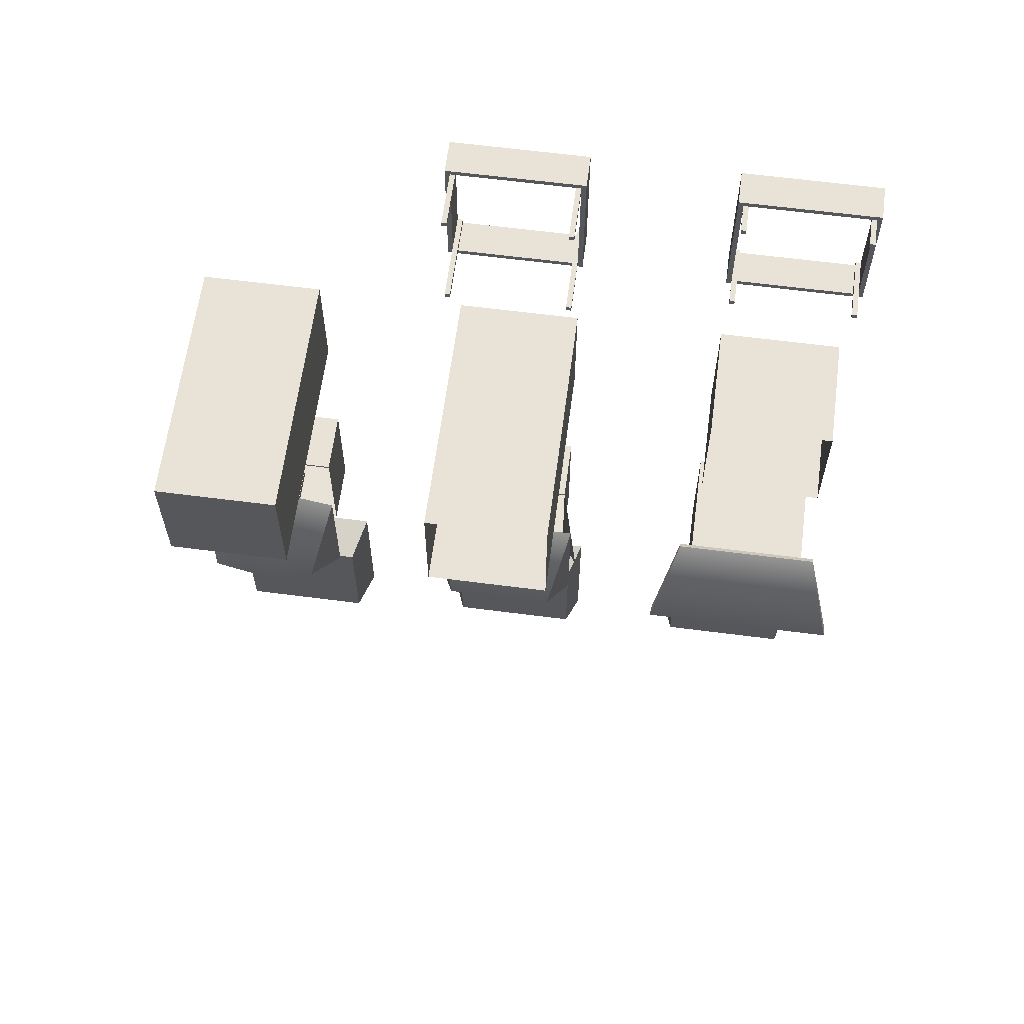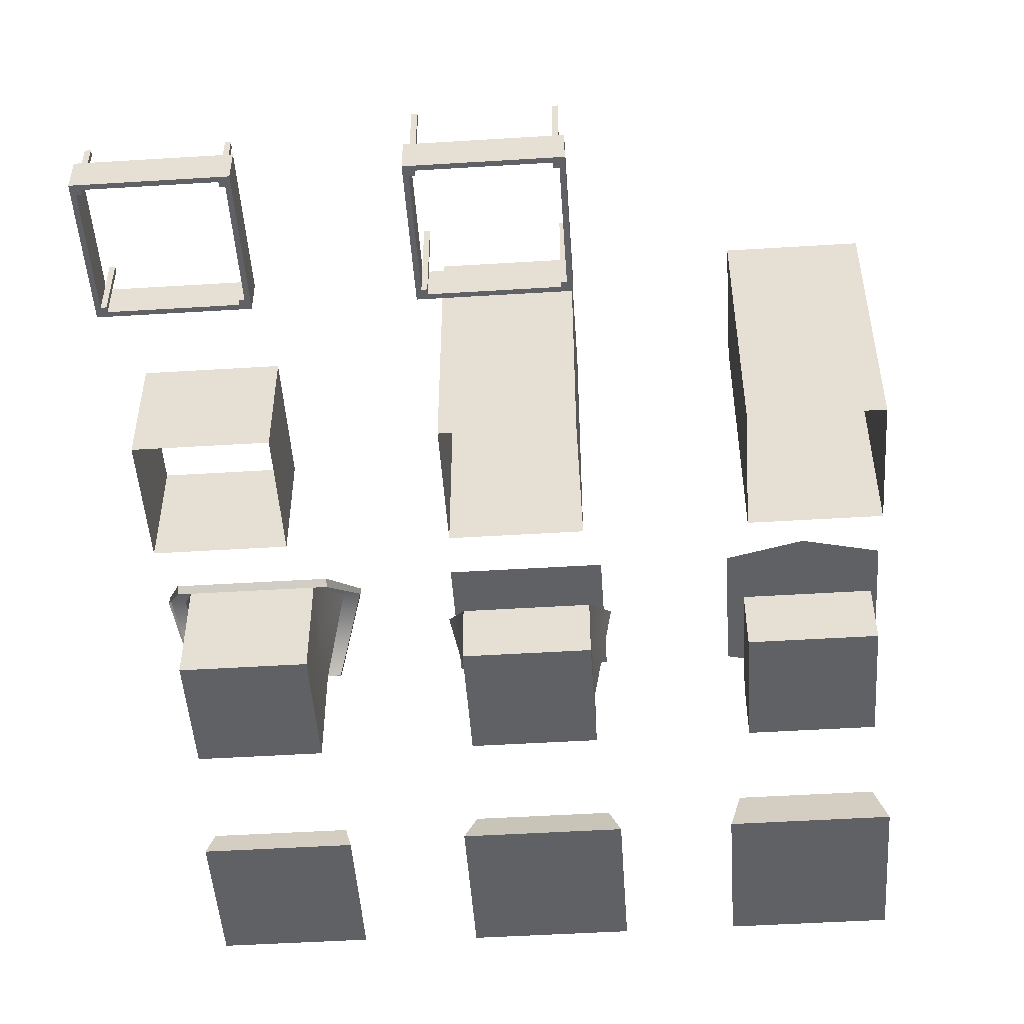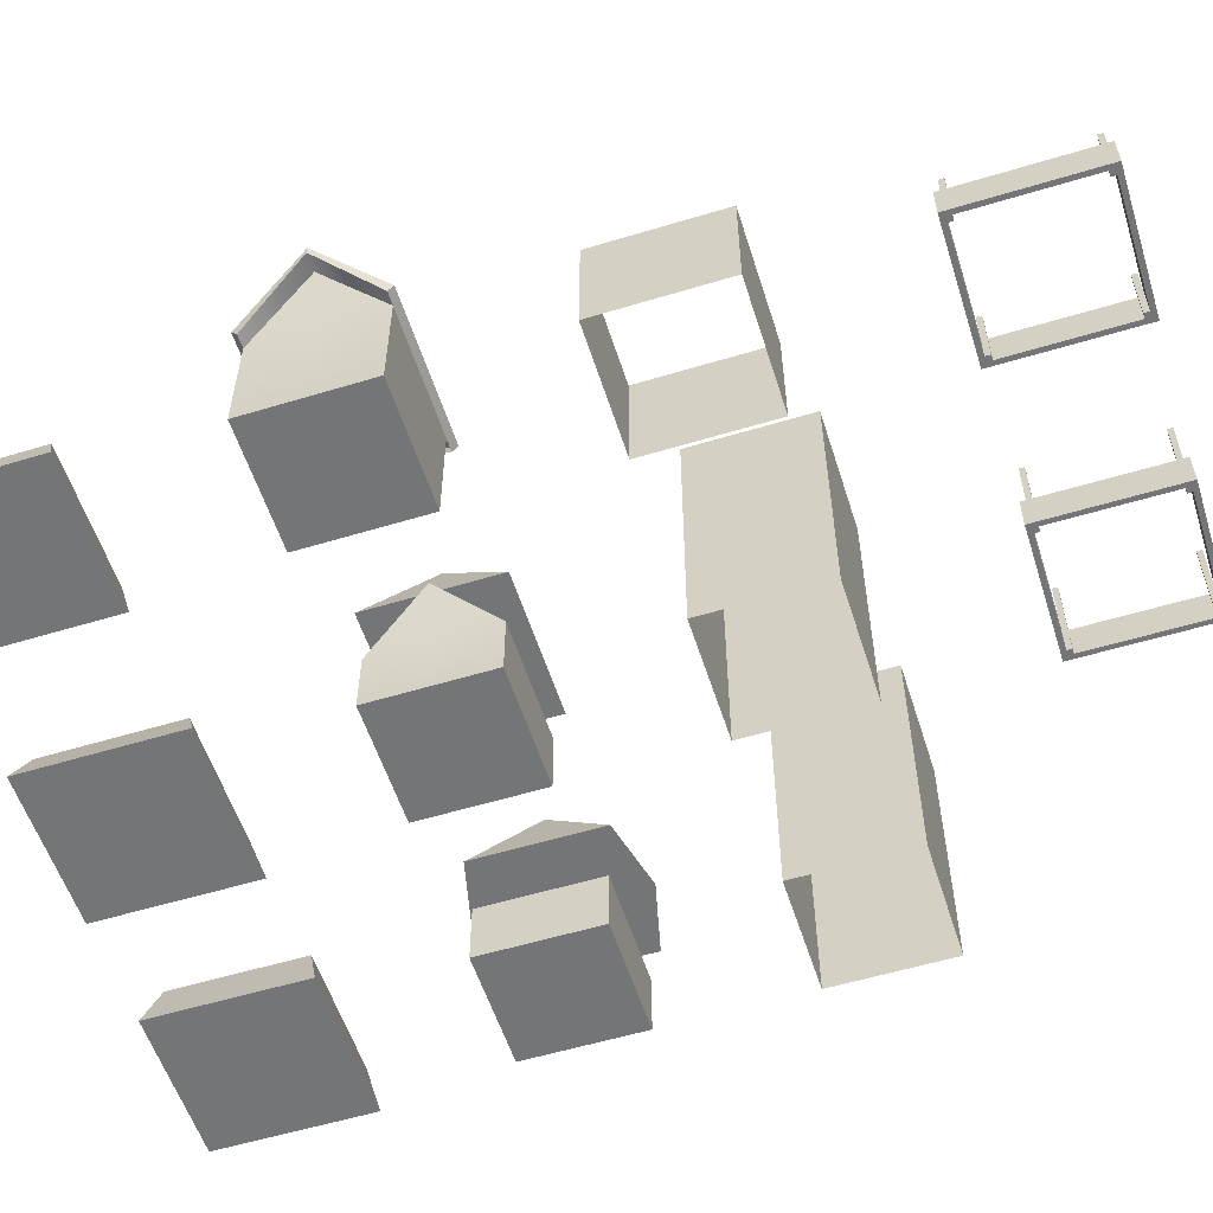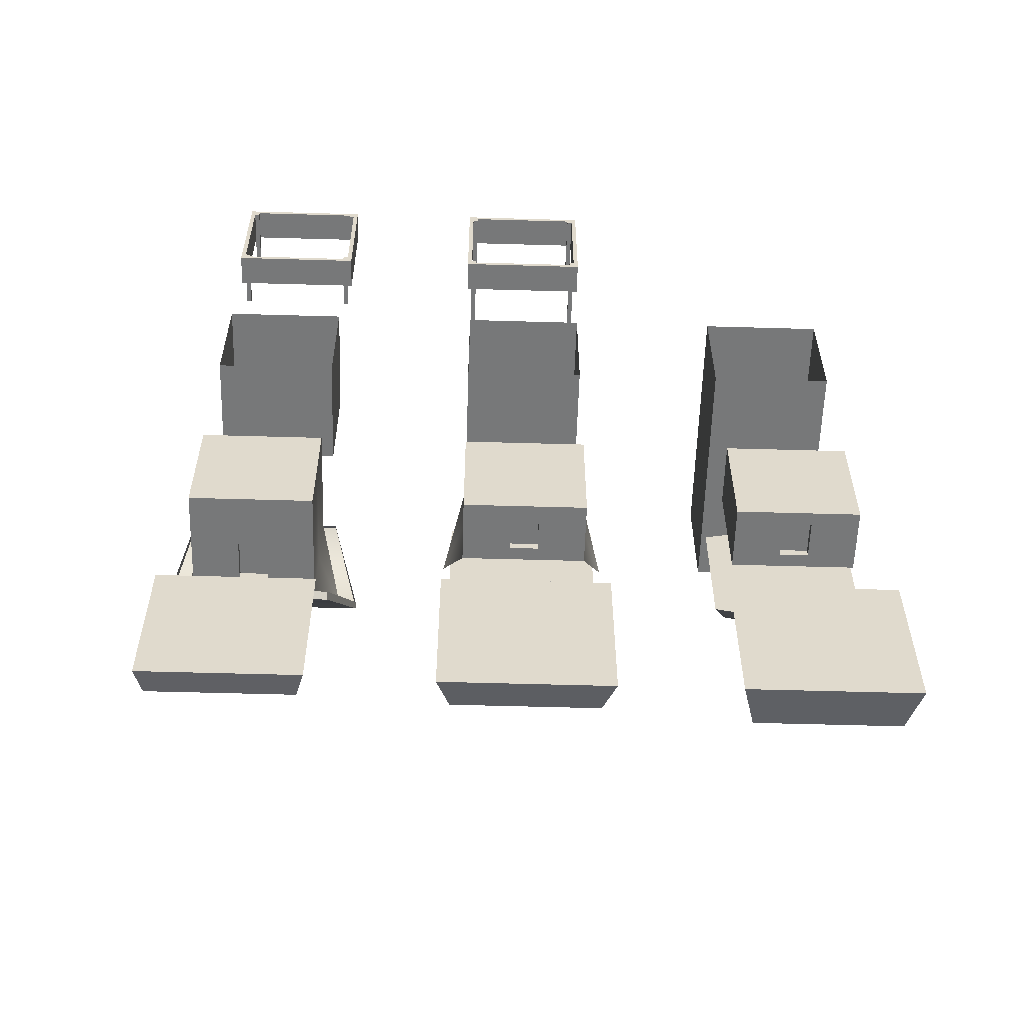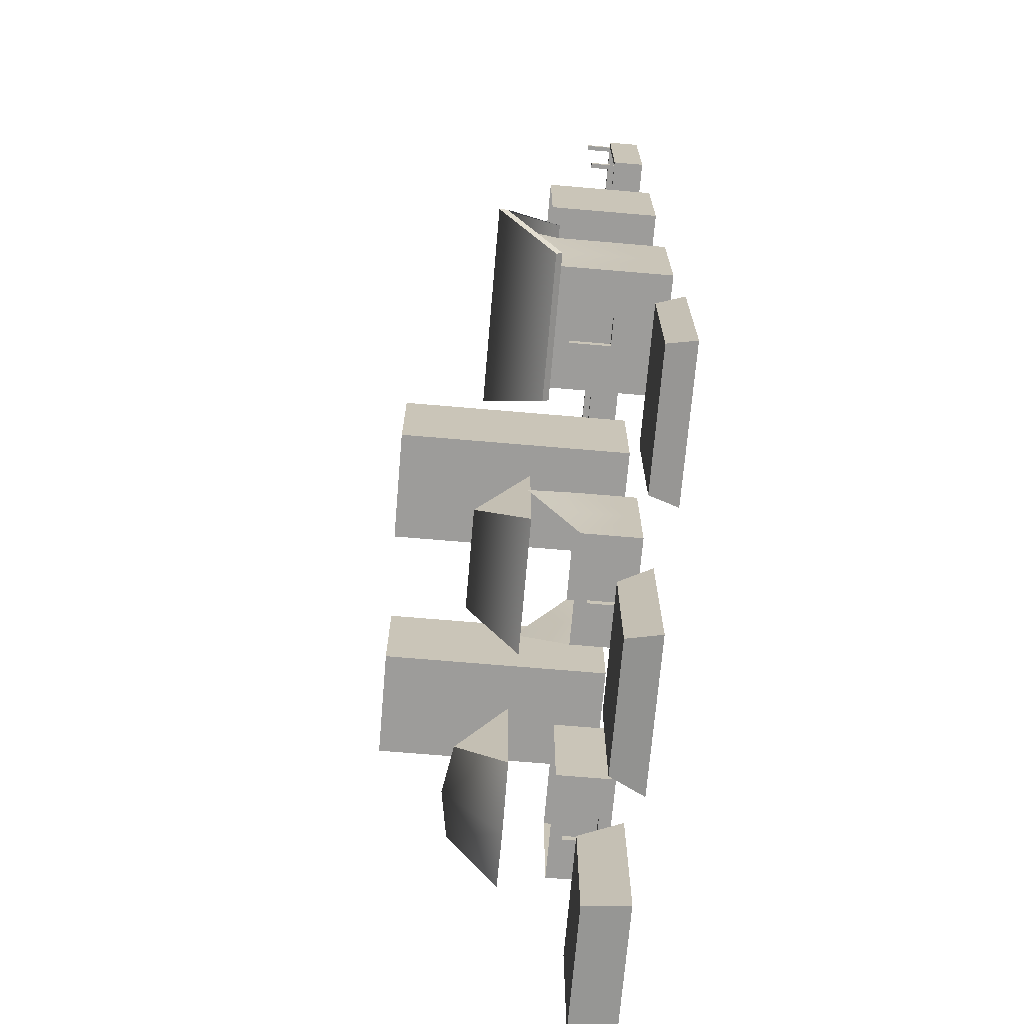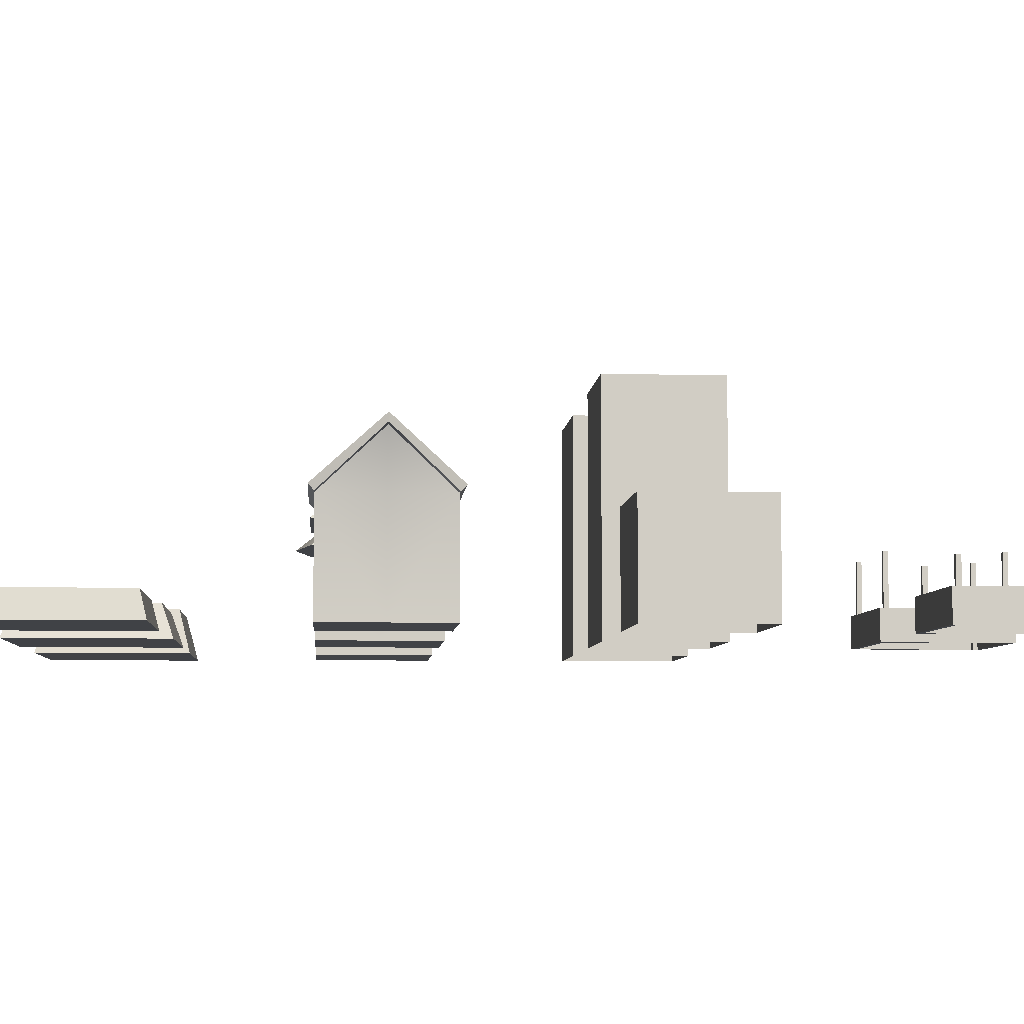
<metadata>
{"format":"obj","ext":"obj","renderer":"f3d","projection":"perspective","resolution":1024,"background":"white","views":[{"elev":62.5,"azim":-172.5,"up":"+Z"},{"elev":-49.6,"azim":3.9,"up":"+Y"},{"elev":-56.4,"azim":-72.4,"up":"+Y"},{"elev":-57.4,"azim":-1.7,"up":"+Z"},{"elev":-70.1,"azim":-94.9,"up":"+Z"},{"elev":-6.2,"azim":-94.3,"up":"+Y"}]}
</metadata>
<code>
v  -27.54 0 -272.5
v  -27.54 0 -327.5
v  27.54 0 -327.5
v  27.54 0 -272.5
v  -25 10 -275
v  25 10 -275
v  25 10 -325
v  -25 10 -325
g Foundation001
f 1 2 3 4
f 5 6 7 8
f 1 4 6 5
f 4 3 7 6
f 3 2 8 7
f 2 1 5 8
v  70.59 0 -270.6
v  70.59 0 -329.4
v  129.4 0 -329.4
v  129.4 0 -270.6
v  75 12.58 -275
v  125 12.58 -275
v  125 12.58 -325
v  75 12.58 -325
g Foundation002
f 9 10 11 12
f 13 14 15 16
f 9 12 14 13
f 12 11 15 14
f 11 10 16 15
f 10 9 13 16
v  170.6 0 -270.6
v  170.6 0 -329.4
v  229.4 0 -329.4
v  229.4 0 -270.6
v  175 17.14 -275
v  225 17.14 -275
v  225 17.14 -325
v  175 17.14 -325
g Foundation003
f 17 18 19 20
f 21 22 23 24
f 17 20 22 21
f 20 19 23 22
f 19 18 24 23
f 18 17 21 24
v  -22.5 0 -200
v  22.5 0 -200
v  22.5 0 -177.5
v  -22.5 0 -177.5
v  22.5 40 -177.5
v  -22.5 40 -177.5
v  22.5 40 -200
v  29.91 60.24 -200
v  5.234 19.53 -219.5
v  -5.234 19.53 -219.5
v  -5.234 34.63 -219.5
v  5.234 34.63 -219.5
v  -22.5 40 -200
v  -29.91 60.24 -200
v  -22.5 40 -222.5
v  -22.5 0 -222.5
v  22.5 0 -222.5
v  22.5 40 -222.5
v  -5.234 19.53 -222.5
v  5.234 19.53 -222.5
v  -5.234 34.63 -222.5
v  5.234 34.63 -222.5
g House001
f 25 26 27 28
f 28 27 29 30
f 31 32 29
f 33 34 35 36
f 37 38 39
f 40 41 26 25
f 42 32 31
f 30 38 37
f 26 31 29 27
f 26 41 42 31
f 25 37 39 40
f 25 28 30 37
f 41 40 43 44
f 40 39 45 43
f 39 42 46 45
f 42 41 44 46
f 44 43 34 33
f 43 45 35 34
f 45 46 36 35
f 46 44 33 36
v  27.3 42.23 -175.5
v  36.29 63.24 -200
v  -36.29 63.24 -200
v  -27.3 42.23 -175.5
v  27.3 42.23 -224.5
v  -27.3 42.23 -224.5
v  -27.3 40 -177.5
v  27.3 40 -177.5
v  36.29 60.24 -200
v  27.3 40 -222.5
v  -27.3 40 -222.5
v  -36.29 60.24 -200
g Roof001
f 47 48 49 50
f 51 52 49 48
f 53 54 47 50
f 54 55 48 47
f 55 56 51 48
f 56 57 52 51
f 57 58 49 52
f 58 53 50 49
v  77.5 0 -200
v  122.5 0 -200
v  122.5 0 -177.5
v  77.5 0 -177.5
v  122.5 23.37 -177.5
v  77.5 23.37 -177.5
v  122.5 23.37 -200
v  129.9 43.61 -200
v  105.2 5 -219.5
v  94.81 5 -219.5
v  94.81 18.37 -219.5
v  105.2 18.37 -219.5
v  77.5 23.37 -200
v  70.09 43.61 -200
v  77.5 23.37 -222.5
v  77.5 0 -222.5
v  122.5 0 -222.5
v  122.5 23.37 -222.5
v  94.81 5 -222.5
v  105.2 5 -222.5
v  94.81 18.37 -222.5
v  105.2 18.37 -222.5
g House002
f 59 60 61 62
f 62 61 63 64
f 65 66 63
f 67 68 69 70
f 71 72 73
f 74 75 60 59
f 76 66 65
f 64 72 71
f 60 65 63 61
f 60 75 76 65
f 59 71 73 74
f 59 62 64 71
f 75 74 77 78
f 74 73 79 77
f 73 76 80 79
f 76 75 78 80
f 78 77 68 67
f 77 79 69 68
f 79 80 70 69
f 80 78 67 70
v  177.5 0 -222.5
v  222.5 0 -222.5
v  222.5 0 -177.5
v  177.5 0 -177.5
v  222.5 23.37 -177.5
v  177.5 23.37 -177.5
v  205.2 5 -219.5
v  194.8 5 -219.5
v  194.8 18.37 -219.5
v  205.2 18.37 -219.5
v  177.5 23.37 -222.5
v  222.5 23.37 -222.5
v  194.8 5 -222.5
v  205.2 5 -222.5
v  194.8 18.37 -222.5
v  205.2 18.37 -222.5
g House003
f 81 82 83 84
f 84 83 85 86
f 87 88 89 90
f 91 81 84 86
f 83 82 92 85
f 82 81 93 94
f 81 91 95 93
f 91 92 96 95
f 92 82 94 96
f 94 93 88 87
f 93 95 89 88
f 95 96 90 89
f 96 94 87 90
v  127.3 42.23 -175.5
v  120.2 63.24 -200
v  79.81 63.24 -200
v  72.7 42.23 -175.5
v  127.3 42.23 -224.5
v  72.7 42.23 -224.5
g Roof002
f 97 98 99 100
f 101 102 99 98
f 100 99 102
f 97 101 98
f 102 101 97 100
v  200 42.23 -168.9
v  200 66.69 -200
v  179.8 63.24 -200
v  172.7 42.23 -175.5
v  220.2 63.24 -200
v  227.3 42.23 -224.5
v  200 42.23 -231.1
v  172.7 42.23 -224.5
v  227.3 42.23 -175.5
g Roof003
f 103 104 105 106
f 107 108 109 104
f 106 105 110
f 111 108 107
f 110 109 103 106
f 103 111 107 104
f 109 110 105 104
f 108 111 103 109
v  -22.5 0 -77.5
v  22.5 0 -77.5
v  22.5 41.27 -77.5
v  -22.5 41.27 -77.5
v  22.5 0 -122.5
v  -22.5 0 -122.5
v  -22.5 41.27 -122.5
v  22.5 41.27 -122.5
g Extension001
f 112 113 114 115
f 116 117 118 119
f 118 117 112 115
f 113 116 119 114
v  77.5 0 -77.5
v  122.5 0 -77.5
v  122.5 94.62 -77.5
v  77.5 94.62 -77.5
v  122.5 0 -122.5
v  77.5 0 -122.5
v  77.5 94.62 -122.5
v  122.5 94.62 -122.5
g Extension002
f 120 121 122 123
f 124 125 126 127
f 126 125 120 123
f 121 124 127 122
v  22.27 0 24.25
v  22.27 12.19 24.25
v  -22.27 12.19 24.25
v  -22.27 0 24.25
v  -24.25 12.24 -22.27
v  -24.25 0.0544 -22.27
v  -24.25 0.0023 22.27
v  -24.25 12.19 22.27
v  24.25 0.0544 -22.27
v  24.25 12.24 -22.27
v  24.25 12.19 22.27
v  24.25 0.0023 22.27
v  22.27 12.24 -24.25
v  22.27 0.0567 -24.25
v  -22.27 0.0567 -24.25
v  -22.27 12.24 -24.25
v  -22.5 0.0023 20.66
v  -22.5 0.0544 -20.66
v  20.66 0 22.5
v  -20.66 0 22.5
v  22.5 0.0544 -20.66
v  22.5 0.0023 20.66
v  -20.66 0.0567 -22.5
v  20.66 0.0567 -22.5
v  -20.66 12.19 22.5
v  20.66 12.19 22.5
v  -22.5 12.24 -20.66
v  -22.5 12.19 20.66
v  20.66 12.24 -22.5
v  -20.66 12.24 -22.5
v  22.5 12.19 20.66
v  22.5 12.24 -20.66
v  -24.25 12.24 -24.25
v  -24.25 0.0567 -24.25
v  -24.25 0 24.25
v  -24.25 12.19 24.25
v  -22.5 0 22.5
v  -22.5 0.0567 -22.5
v  -22.5 12.24 -22.5
v  -22.5 12.19 22.5
v  -20.66 0.0023 20.67
v  -20.66 12.19 20.67
v  24.25 12.24 -24.25
v  24.25 0.0567 -24.25
v  22.5 0.0567 -22.5
v  22.5 12.24 -22.5
v  -20.67 0.0567 -20.66
v  -20.67 12.24 -20.66
v  20.66 12.24 -20.67
v  20.66 0.0567 -20.67
v  24.25 12.19 24.25
v  24.25 0 24.25
v  22.5 0 22.5
v  22.5 12.19 22.5
v  20.67 12.19 20.66
v  20.67 0.0023 20.66
v  -20.66 22.24 -22.5
v  -22.5 22.24 -22.49
v  -22.51 22.24 -20.65
v  -20.68 22.24 -20.66
v  22.5 22.24 -22.49
v  20.66 22.24 -22.5
v  20.67 22.24 -20.67
v  22.51 22.24 -20.65
v  -22.5 22.19 20.68
v  -22.5 22.19 22.51
v  -20.66 22.19 22.51
v  -20.66 22.19 20.68
v  22.5 22.19 22.51
v  22.5 22.19 20.68
v  20.67 22.19 20.67
v  20.66 22.19 22.51
g TowerHouse001
f 128 129 130 131
f 132 133 134 135
f 136 137 138 139
f 140 141 142 143
f 144 134 133 145
f 146 128 131 147
f 148 136 139 149
f 150 142 141 151
f 152 130 129 153
f 154 132 135 155
f 156 140 143 157
f 158 138 137 159
f 159 148 149 158
f 157 150 151 156
f 153 146 147 152
f 155 144 145 154
f 160 161 133 132
f 162 163 135 134
f 164 162 134 144
f 133 161 165 145
f 166 160 132 154
f 135 163 167 155
f 152 147 168 169
f 170 171 141 140
f 161 160 143 142
f 165 161 142 150
f 141 171 172 151
f 173 170 140 156
f 143 160 166 157
f 154 145 174 175
f 148 159 176 177
f 171 170 137 136
f 178 179 139 138
f 172 171 136 148
f 139 179 180 149
f 181 178 138 158
f 137 170 173 159
f 146 153 182 183
f 179 178 129 128
f 163 162 131 130
f 180 179 128 146
f 131 162 164 147
f 167 163 130 152
f 129 178 181 153
f 184 185 186 187
f 165 150 174 145
f 150 157 175 174
f 151 172 148 177
f 188 189 190 191
f 156 151 177 176
f 192 193 194 195
f 164 144 168 147
f 144 155 169 168
f 149 180 146 183
f 196 197 198 199
f 158 149 183 182
f 157 166 185 184
f 166 154 186 185
f 154 175 187 186
f 175 157 184 187
f 173 156 189 188
f 156 176 190 189
f 176 159 191 190
f 159 173 188 191
f 155 167 193 192
f 167 152 194 193
f 152 169 195 194
f 169 155 192 195
f 181 158 197 196
f 158 182 198 197
f 182 153 199 198
f 153 181 196 199
v  177.5 0 -77.5
v  222.5 0 -77.5
v  222.5 94.62 -77.5
v  177.5 94.62 -77.5
v  222.5 0 -122.5
v  177.5 0 -122.5
v  177.5 94.62 -122.5
v  222.5 94.62 -122.5
g Extension003
f 200 201 202 203
f 204 205 206 207
f 206 205 200 203
f 201 204 207 202
f 207 206 203 202
v  122.3 0 24.25
v  122.3 12.19 24.25
v  77.73 12.19 24.25
v  77.73 0 24.25
v  75.75 12.24 -22.27
v  75.75 0.0544 -22.27
v  75.75 0.0023 22.27
v  75.75 12.19 22.27
v  124.2 0.0544 -22.27
v  124.2 12.24 -22.27
v  124.2 12.19 22.27
v  124.2 0.0023 22.27
v  122.3 12.24 -24.25
v  122.3 0.0567 -24.25
v  77.73 0.0567 -24.25
v  77.73 12.24 -24.25
v  77.5 0.0023 20.66
v  77.5 0.0544 -20.66
v  120.7 0 22.5
v  79.34 0 22.5
v  122.5 0.0544 -20.66
v  122.5 0.0023 20.66
v  79.34 0.0567 -22.5
v  120.7 0.0567 -22.5
v  79.34 12.19 22.5
v  120.7 12.19 22.5
v  77.5 12.24 -20.66
v  77.5 12.19 20.66
v  120.7 12.24 -22.5
v  79.34 12.24 -22.5
v  122.5 12.19 20.66
v  122.5 12.24 -20.66
v  75.75 12.24 -24.25
v  75.75 0.0567 -24.25
v  75.75 0 24.25
v  75.75 12.19 24.25
v  77.5 0 22.5
v  77.5 0.0567 -22.5
v  77.5 12.24 -22.5
v  77.5 12.19 22.5
v  79.34 0.0023 20.67
v  79.34 12.19 20.67
v  124.2 12.24 -24.25
v  124.2 0.0567 -24.25
v  122.5 0.0567 -22.5
v  122.5 12.24 -22.5
v  79.33 0.0567 -20.66
v  79.33 12.24 -20.66
v  120.7 12.24 -20.67
v  120.7 0.0567 -20.67
v  124.2 12.19 24.25
v  124.2 0 24.25
v  122.5 0 22.5
v  122.5 12.19 22.5
v  120.7 12.19 20.66
v  120.7 0.0023 20.66
v  79.34 32.31 -22.5
v  77.5 32.31 -22.49
v  77.49 32.31 -20.65
v  79.32 32.31 -20.66
v  122.5 32.31 -22.49
v  120.7 32.31 -22.5
v  120.7 32.31 -20.67
v  122.5 32.31 -20.65
v  77.5 32.25 20.68
v  77.5 32.25 22.51
v  79.34 32.25 22.51
v  79.34 32.25 20.68
v  122.5 32.25 22.51
v  122.5 32.25 20.68
v  120.7 32.25 20.67
v  120.7 32.25 22.51
g TowerHouse002
f 208 209 210 211
f 212 213 214 215
f 216 217 218 219
f 220 221 222 223
f 224 214 213 225
f 226 208 211 227
f 228 216 219 229
f 230 222 221 231
f 232 210 209 233
f 234 212 215 235
f 236 220 223 237
f 238 218 217 239
f 239 228 229 238
f 237 230 231 236
f 233 226 227 232
f 235 224 225 234
f 240 241 213 212
f 242 243 215 214
f 244 242 214 224
f 213 241 245 225
f 246 240 212 234
f 215 243 247 235
f 232 227 248 249
f 250 251 221 220
f 241 240 223 222
f 245 241 222 230
f 221 251 252 231
f 253 250 220 236
f 223 240 246 237
f 234 225 254 255
f 228 239 256 257
f 251 250 217 216
f 258 259 219 218
f 252 251 216 228
f 219 259 260 229
f 261 258 218 238
f 217 250 253 239
f 226 233 262 263
f 259 258 209 208
f 243 242 211 210
f 260 259 208 226
f 211 242 244 227
f 247 243 210 232
f 209 258 261 233
f 264 265 266 267
f 245 230 254 225
f 230 237 255 254
f 231 252 228 257
f 268 269 270 271
f 236 231 257 256
f 272 273 274 275
f 244 224 248 227
f 224 235 249 248
f 229 260 226 263
f 276 277 278 279
f 238 229 263 262
f 237 246 265 264
f 246 234 266 265
f 234 255 267 266
f 255 237 264 267
f 253 236 269 268
f 236 256 270 269
f 256 239 271 270
f 239 253 268 271
f 235 247 273 272
f 247 232 274 273
f 232 249 275 274
f 249 235 272 275
f 261 238 277 276
f 238 262 278 277
f 262 233 279 278
f 233 261 276 279

</code>
